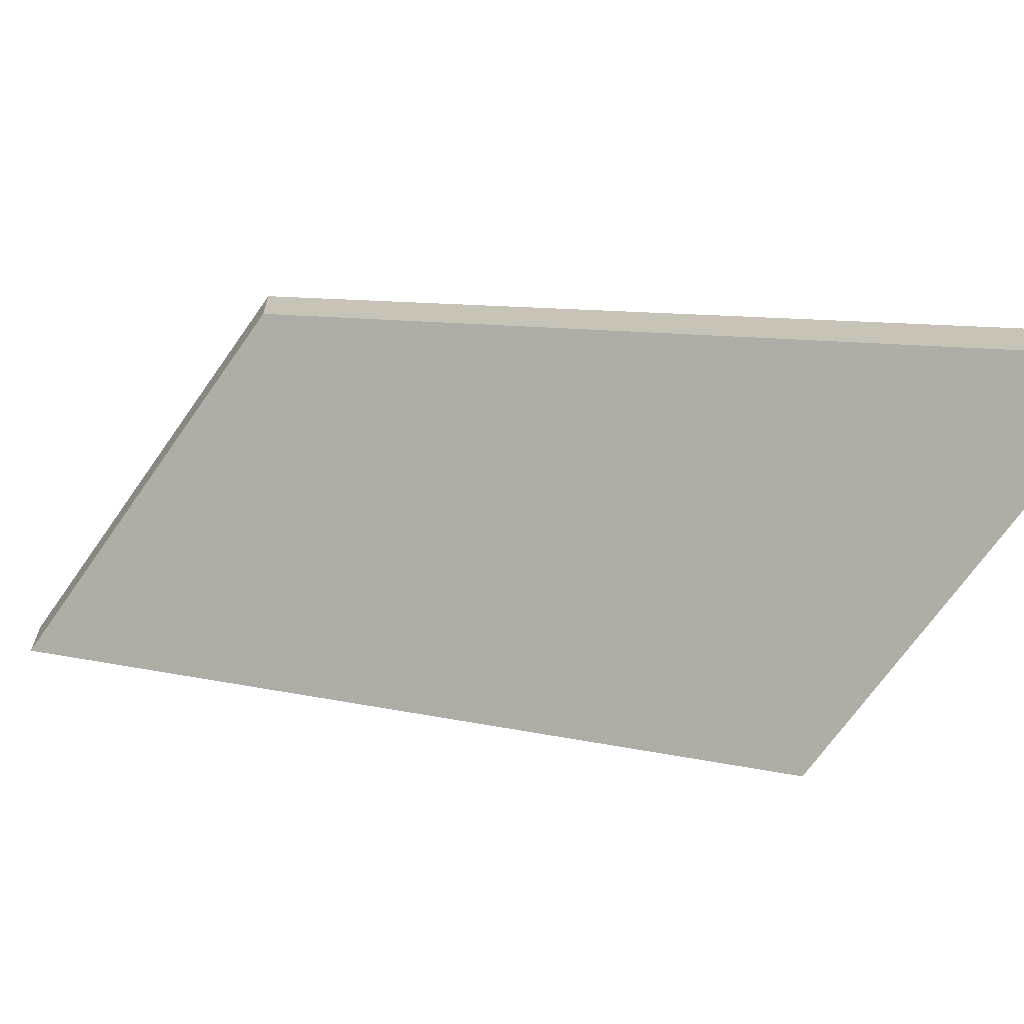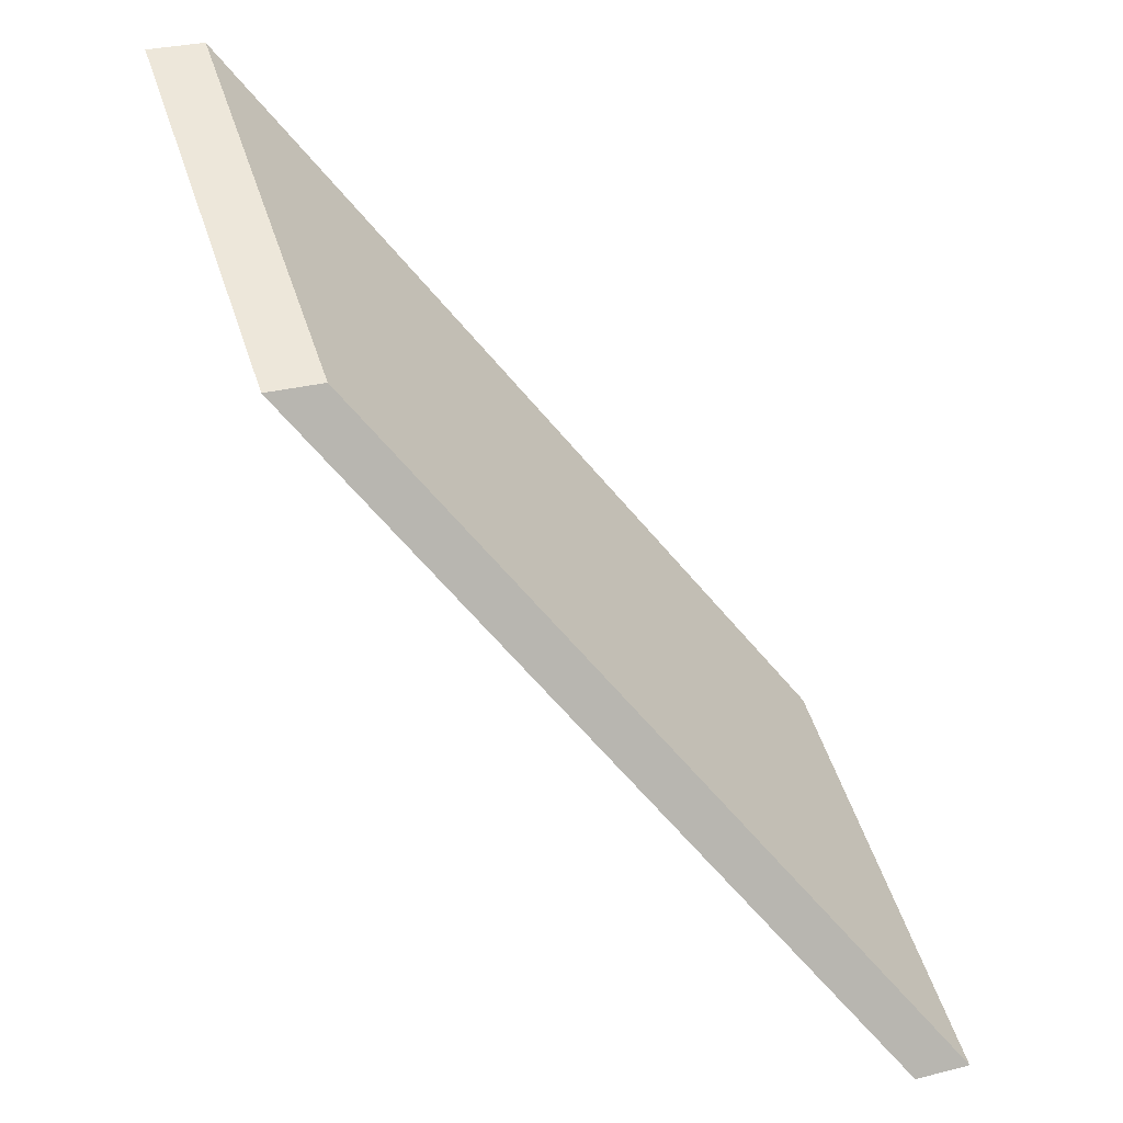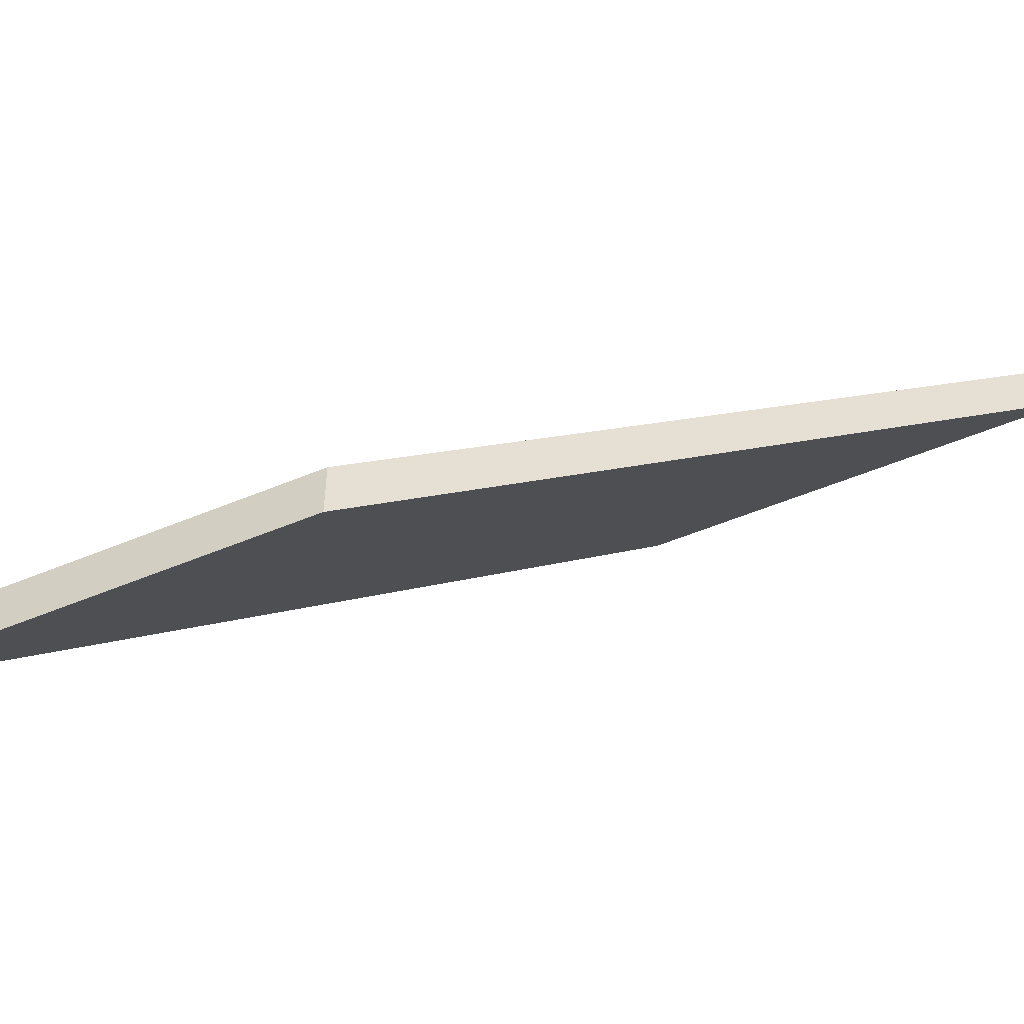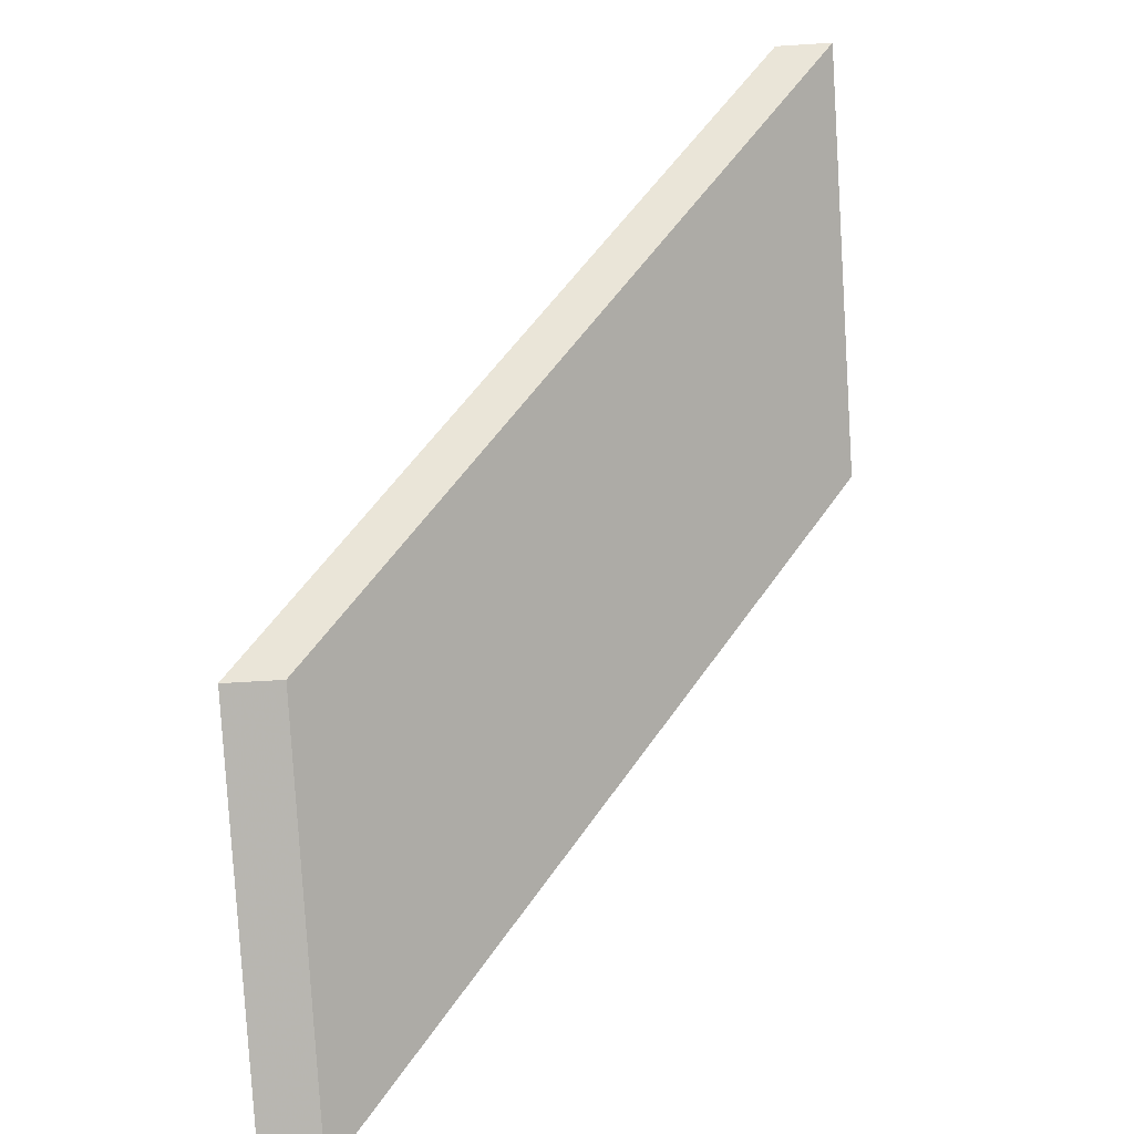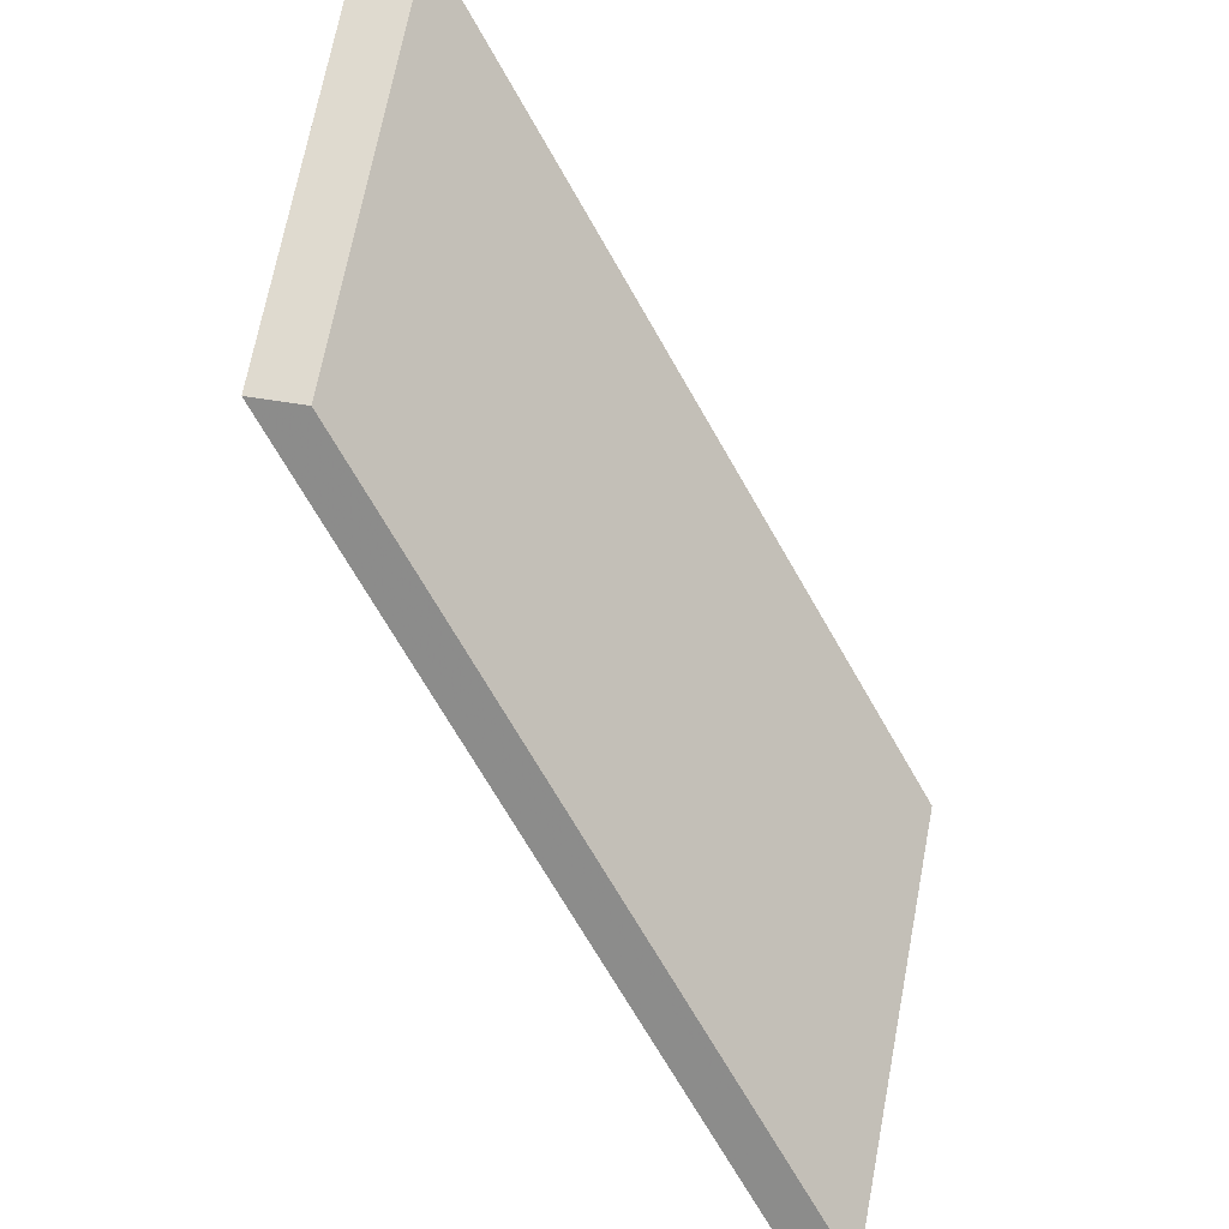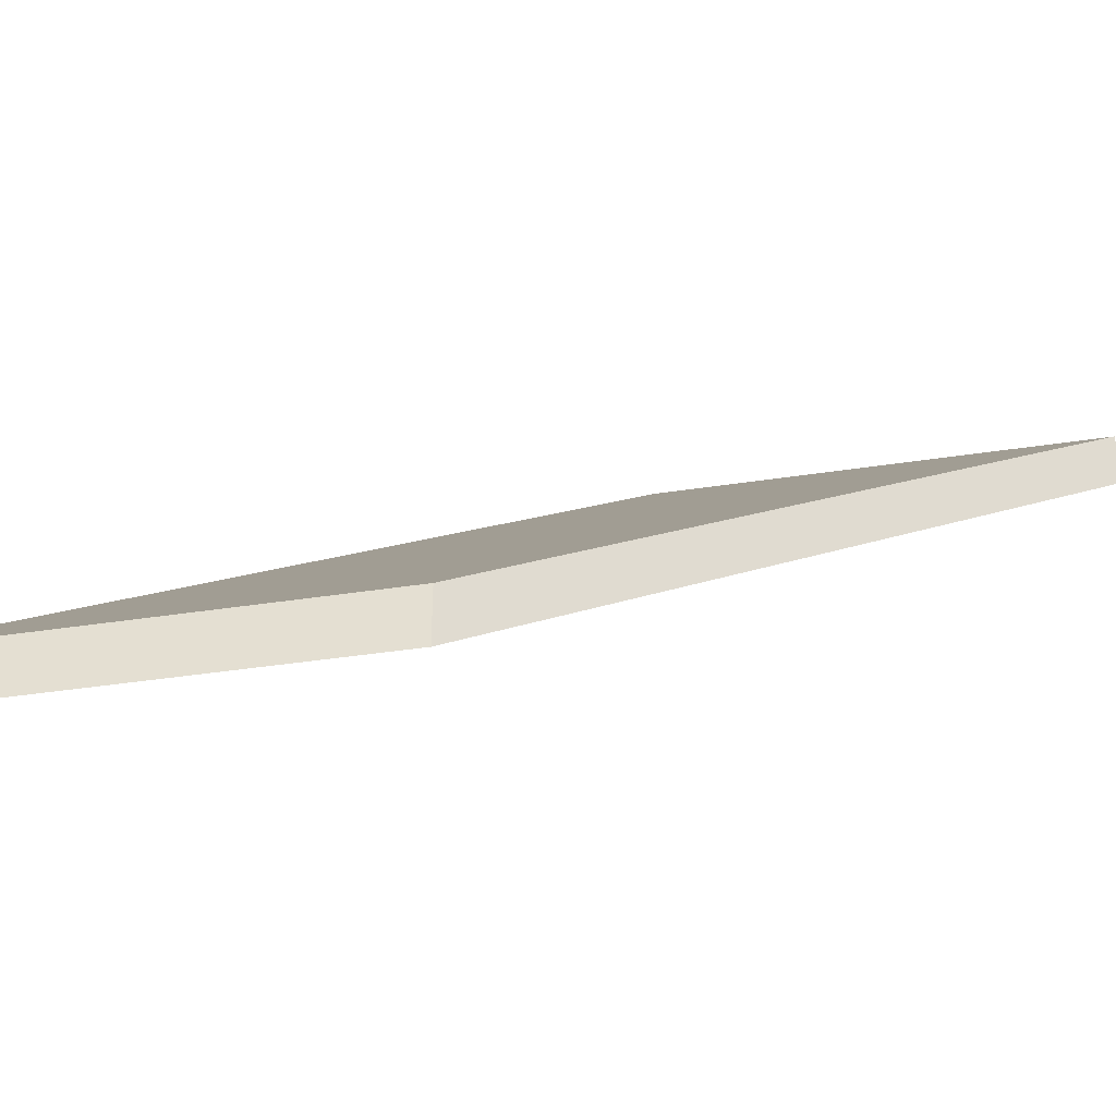
<metadata>
{"format":"obj","ext":"obj","renderer":"f3d","projection":"perspective","resolution":1024,"background":"white","views":[{"elev":-68.2,"azim":-102.7,"up":"+Y"},{"elev":30.6,"azim":70.2,"up":"+Z"},{"elev":-52.7,"azim":46.5,"up":"+Y"},{"elev":-59.6,"azim":-86.3,"up":"+Z"},{"elev":47.0,"azim":101.6,"up":"+Z"},{"elev":-40.1,"azim":33.0,"up":"+Y"}]}
</metadata>
<code>
v 2.963 -0.06029 -0.0169
v 2.95 -0.08415 0.01426
v 2.969 -0.08415 0.006662
v 2.982 -0.06034 -0.02437
v 2.963 -0.06292 -0.0169
v 2.982 -0.06298 -0.02437
v 2.969 -0.08678 0.006662
v 2.95 -0.08678 0.01426
v 2.982 -0.06298 -0.02437
v 2.963 -0.06292 -0.0169
v 2.963 -0.06029 -0.0169
v 2.982 -0.06034 -0.02437
v 2.969 -0.08678 0.006662
v 2.982 -0.06298 -0.02437
v 2.982 -0.06034 -0.02437
v 2.969 -0.08415 0.006662
v 2.95 -0.08678 0.01426
v 2.969 -0.08678 0.006662
v 2.969 -0.08415 0.006662
v 2.95 -0.08415 0.01426
v 2.963 -0.06292 -0.0169
v 2.95 -0.08678 0.01426
v 2.95 -0.08415 0.01426
v 2.963 -0.06029 -0.0169
f 1 2 3
f 1 3 4
f 5 6 7
f 5 7 8
f 9 10 11
f 9 11 12
f 13 14 15
f 13 15 16
f 17 18 19
f 17 19 20
f 21 22 23
f 21 23 24

</code>
